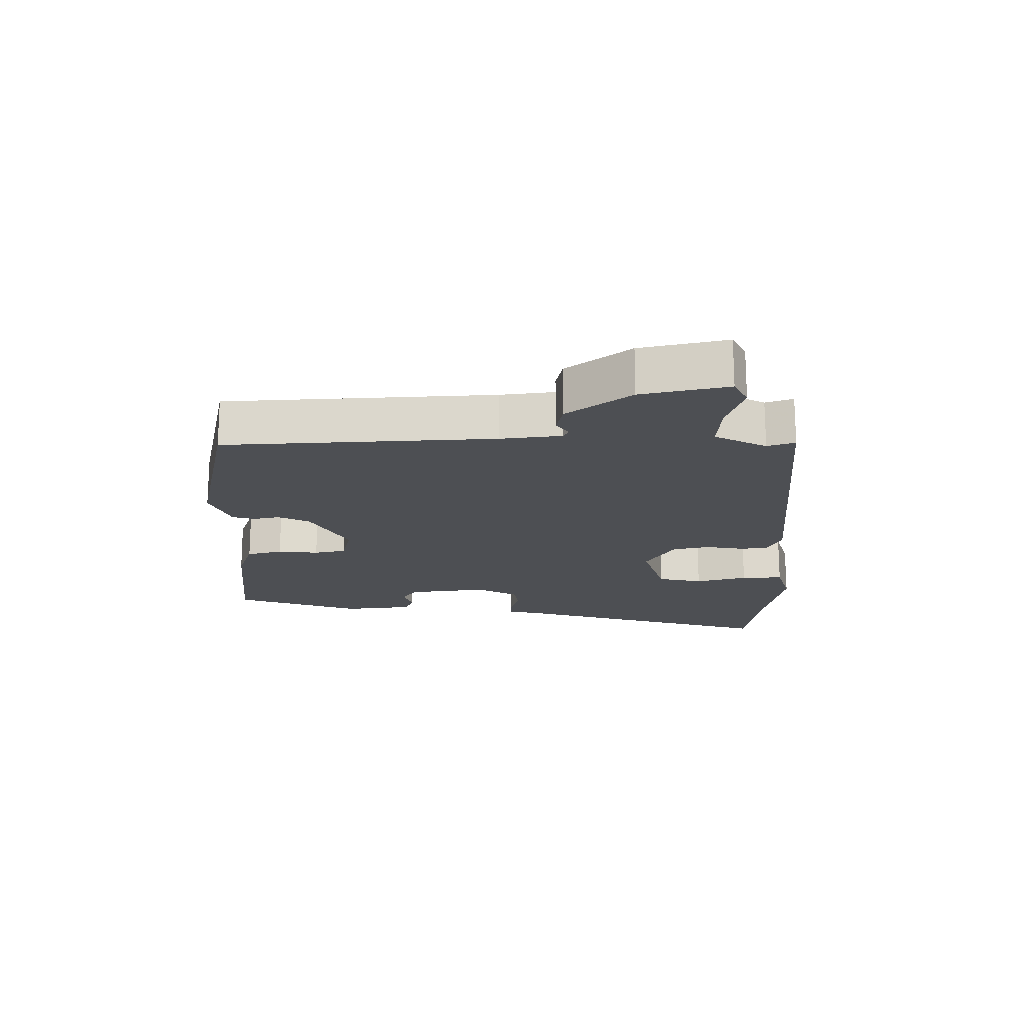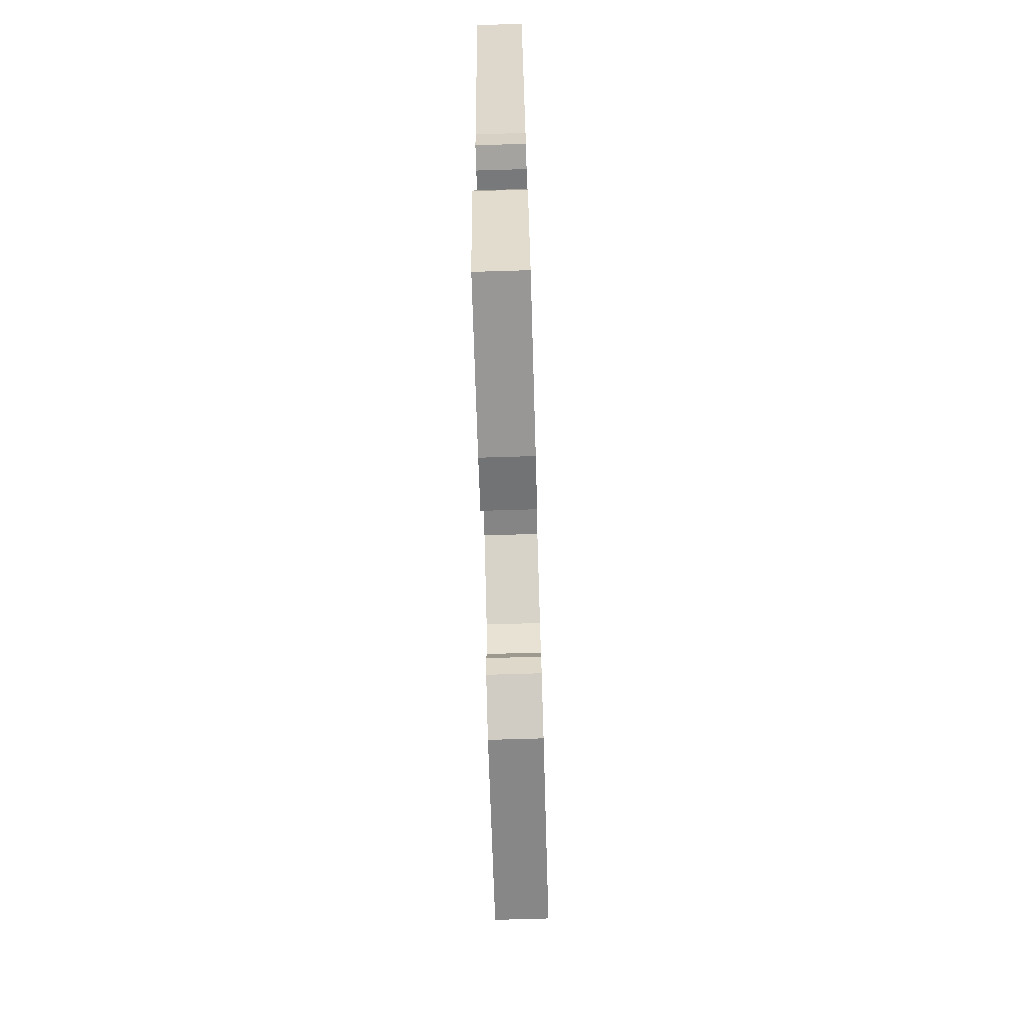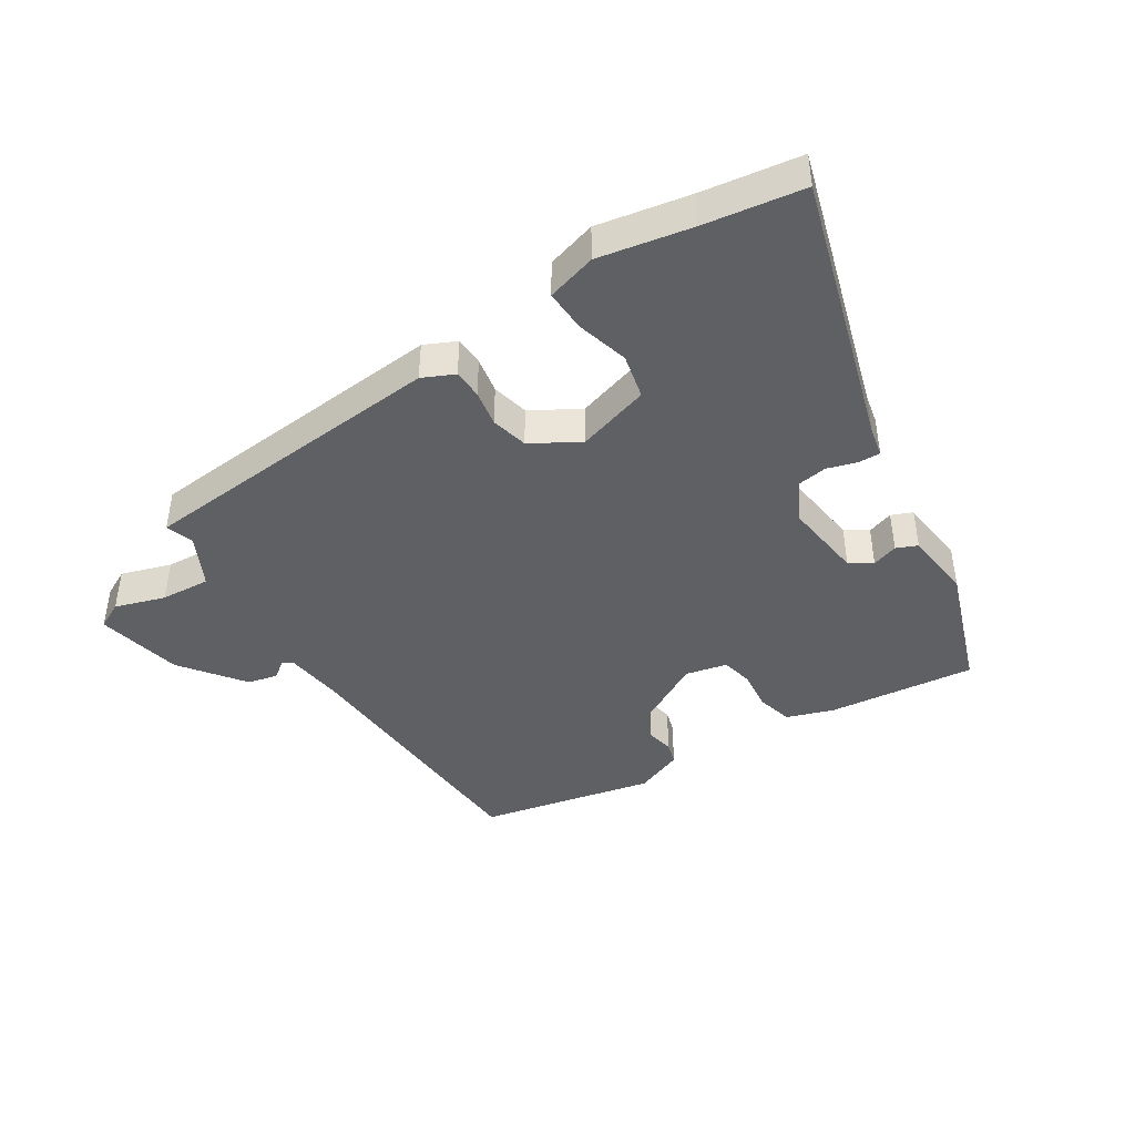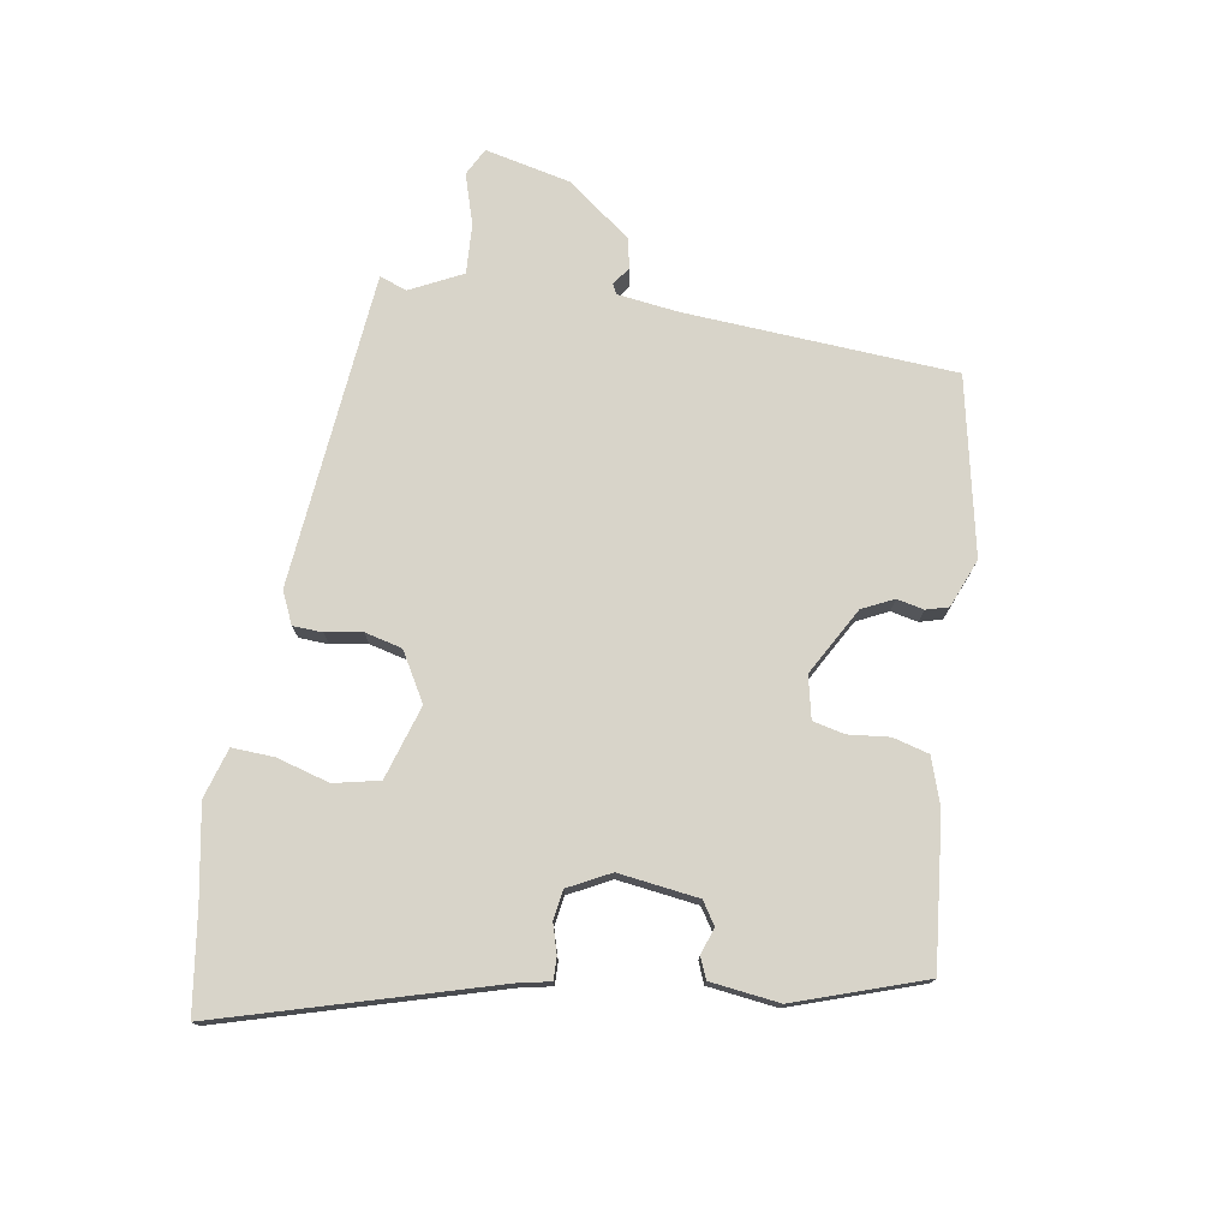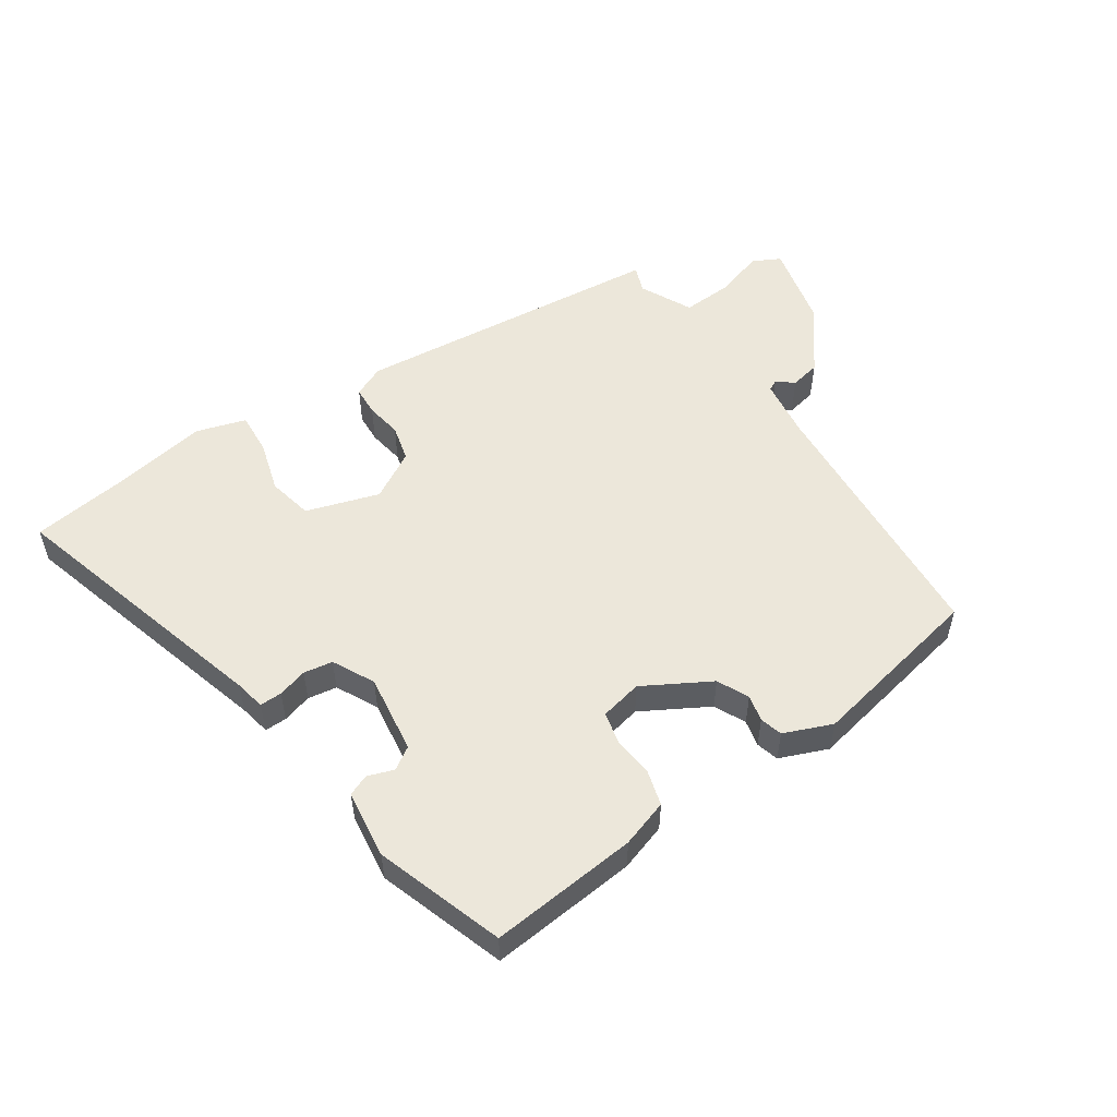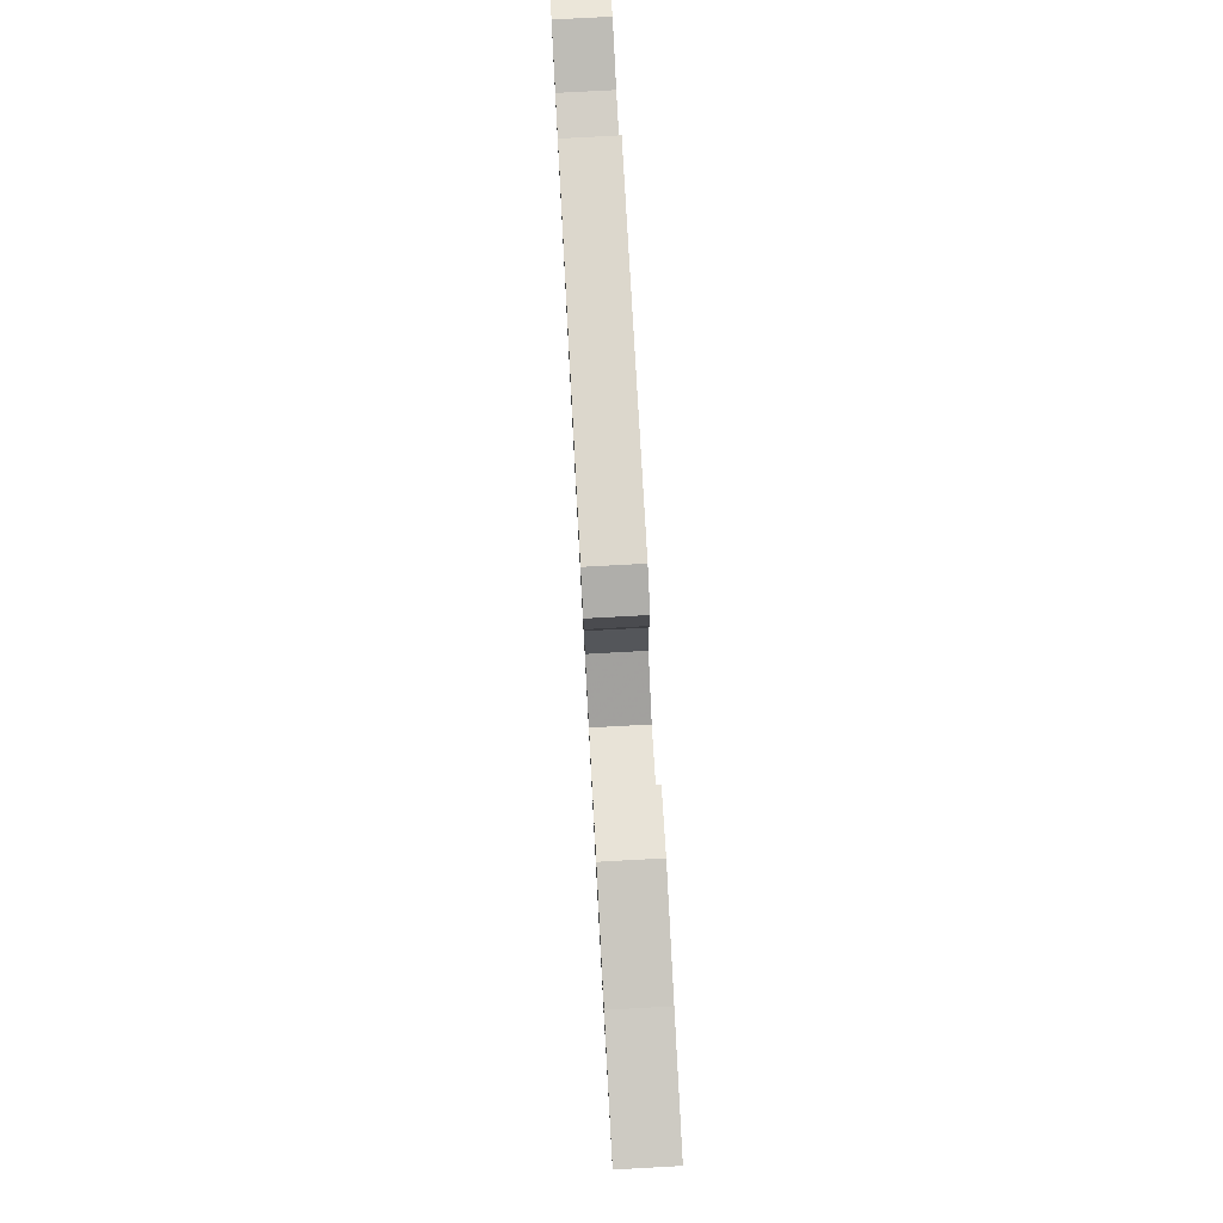
<metadata>
{"format":"obj","ext":"obj","renderer":"f3d","projection":"perspective","resolution":1024,"background":"white","views":[{"elev":-18.0,"azim":-89.7,"up":"+Y"},{"elev":-74.5,"azim":91.7,"up":"+Z"},{"elev":-43.0,"azim":32.3,"up":"+Y"},{"elev":75.4,"azim":99.7,"up":"+Y"},{"elev":53.3,"azim":146.7,"up":"+Y"},{"elev":77.9,"azim":86.9,"up":"+Z"}]}
</metadata>
<code>
v 0.396 0.07 -0.505
v 0.164 0.07 -0.48
v 0.09 0.07 -0.455
v 0.075 0.07 -0.399
v 0.082 0.07 -0.335
v 0.071 0.07 -0.285
v 0.005 0.07 -0.27
v -0.1 0.07 -0.328
v -0.124 0.07 -0.377
v -0.115 0.07 -0.419
v -0.125 0.07 -0.454
v -0.201 0.07 -0.484
v -0.477 0.07 -0.425
v -0.502 0.07 -0.003
v -0.514 0.07 0.092
v -0.53 0.07 0.1
v -0.557 0.07 0.08
v -0.604 0.07 0.09
v -0.679 0.07 0.189
v -0.709 0.07 0.324
v -0.666 0.07 0.346
v -0.587 0.07 0.321
v -0.509 0.07 0.316
v -0.468 0.07 0.397
v -0.483 0.07 0.44
v 0.009 0.07 0.483
v 0.059 0.07 0.46
v 0.061 0.07 0.414
v 0.051 0.07 0.357
v 0.065 0.07 0.299
v 0.14 0.07 0.255
v 0.255 0.07 0.29
v 0.271 0.07 0.361
v 0.248 0.07 0.443
v 0.245 0.07 0.509
v 0.323 0.07 0.532
v 0.468 0.07 0.505
v 0.624 0.07 0.482
v 0.498 0.07 0.056
v 0.488 0.07 0.008
v 0.453 0.07 0.009
v 0.407 0.07 0.023
v 0.361 0.07 0.016
v 0.327 0.07 -0.049
v 0.343 0.07 -0.174
v 0.378 0.07 -0.197
v 0.419 0.07 -0.183
v 0.452 0.07 -0.197
v 0.465 0.07 -0.305
v 0.396 0 -0.505
v 0.164 0 -0.48
v 0.09 0 -0.455
v 0.075 0 -0.399
v 0.082 0 -0.335
v 0.071 0 -0.285
v 0.005 0 -0.27
v -0.1 0 -0.328
v -0.124 0 -0.377
v -0.115 0 -0.419
v -0.125 0 -0.454
v -0.201 0 -0.484
v -0.477 0 -0.425
v -0.502 0 -0.003
v -0.514 0 0.092
v -0.53 0 0.1
v -0.557 0 0.08
v -0.604 0 0.09
v -0.679 0 0.189
v -0.709 0 0.324
v -0.666 0 0.346
v -0.587 0 0.321
v -0.509 0 0.316
v -0.468 0 0.397
v -0.483 0 0.44
v 0.009 0 0.483
v 0.059 0 0.46
v 0.061 0 0.414
v 0.051 0 0.357
v 0.065 0 0.299
v 0.14 0 0.255
v 0.255 0 0.29
v 0.271 0 0.361
v 0.248 0 0.443
v 0.245 0 0.509
v 0.323 0 0.532
v 0.468 0 0.505
v 0.624 0 0.482
v 0.498 0 0.056
v 0.488 0 0.008
v 0.453 0 0.009
v 0.407 0 0.023
v 0.361 0 0.016
v 0.327 0 -0.049
v 0.343 0 -0.174
v 0.378 0 -0.197
v 0.419 0 -0.183
v 0.452 0 -0.197
v 0.465 0 -0.305
f 3 4 5
f 2 3 5
f 1 2 5
f 49 1 5
f 48 49 5
f 47 48 5
f 46 47 5
f 45 46 5 6
f 44 45 6 7
f 43 44 7 8
f 39 40 41 42
f 39 42 43
f 38 39 43
f 37 38 43
f 35 36 37
f 34 35 37
f 33 34 37
f 32 33 37 43
f 31 32 43 8
f 27 28 29
f 26 27 29
f 25 26 29
f 24 25 29
f 23 24 29 30
f 20 21 22
f 19 20 22
f 18 19 22
f 17 18 22
f 16 17 22
f 15 16 22 23
f 31 8 9
f 30 31 9
f 23 30 9
f 15 23 9
f 14 15 9
f 12 13 14
f 11 12 14
f 10 11 14
f 9 10 14
f 54 53 52
f 54 52 51
f 54 51 50
f 54 50 98
f 54 98 97
f 54 97 96
f 54 96 95
f 55 54 95 94
f 56 55 94 93
f 57 56 93 92
f 91 90 89 88
f 92 91 88
f 92 88 87
f 92 87 86
f 86 85 84
f 86 84 83
f 86 83 82
f 92 86 82 81
f 57 92 81 80
f 78 77 76
f 78 76 75
f 78 75 74
f 78 74 73
f 79 78 73 72
f 71 70 69
f 71 69 68
f 71 68 67
f 71 67 66
f 71 66 65
f 72 71 65 64
f 58 57 80
f 58 80 79
f 58 79 72
f 58 72 64
f 58 64 63
f 63 62 61
f 63 61 60
f 63 60 59
f 63 59 58
f 1 50 51 2
f 2 51 52 3
f 3 52 53 4
f 4 53 54 5
f 5 54 55 6
f 6 55 56 7
f 7 56 57 8
f 8 57 58 9
f 9 58 59 10
f 10 59 60 11
f 11 60 61 12
f 12 61 62 13
f 13 62 63 14
f 14 63 64 15
f 15 64 65 16
f 16 65 66 17
f 17 66 67 18
f 18 67 68 19
f 19 68 69 20
f 20 69 70 21
f 21 70 71 22
f 22 71 72 23
f 23 72 73 24
f 24 73 74 25
f 25 74 75 26
f 26 75 76 27
f 27 76 77 28
f 28 77 78 29
f 29 78 79 30
f 30 79 80 31
f 31 80 81 32
f 32 81 82 33
f 33 82 83 34
f 34 83 84 35
f 35 84 85 36
f 36 85 86 37
f 37 86 87 38
f 38 87 88 39
f 39 88 89 40
f 40 89 90 41
f 41 90 91 42
f 42 91 92 43
f 43 92 93 44
f 44 93 94 45
f 45 94 95 46
f 46 95 96 47
f 47 96 97 48
f 48 97 98 49
f 49 98 50 1

</code>
